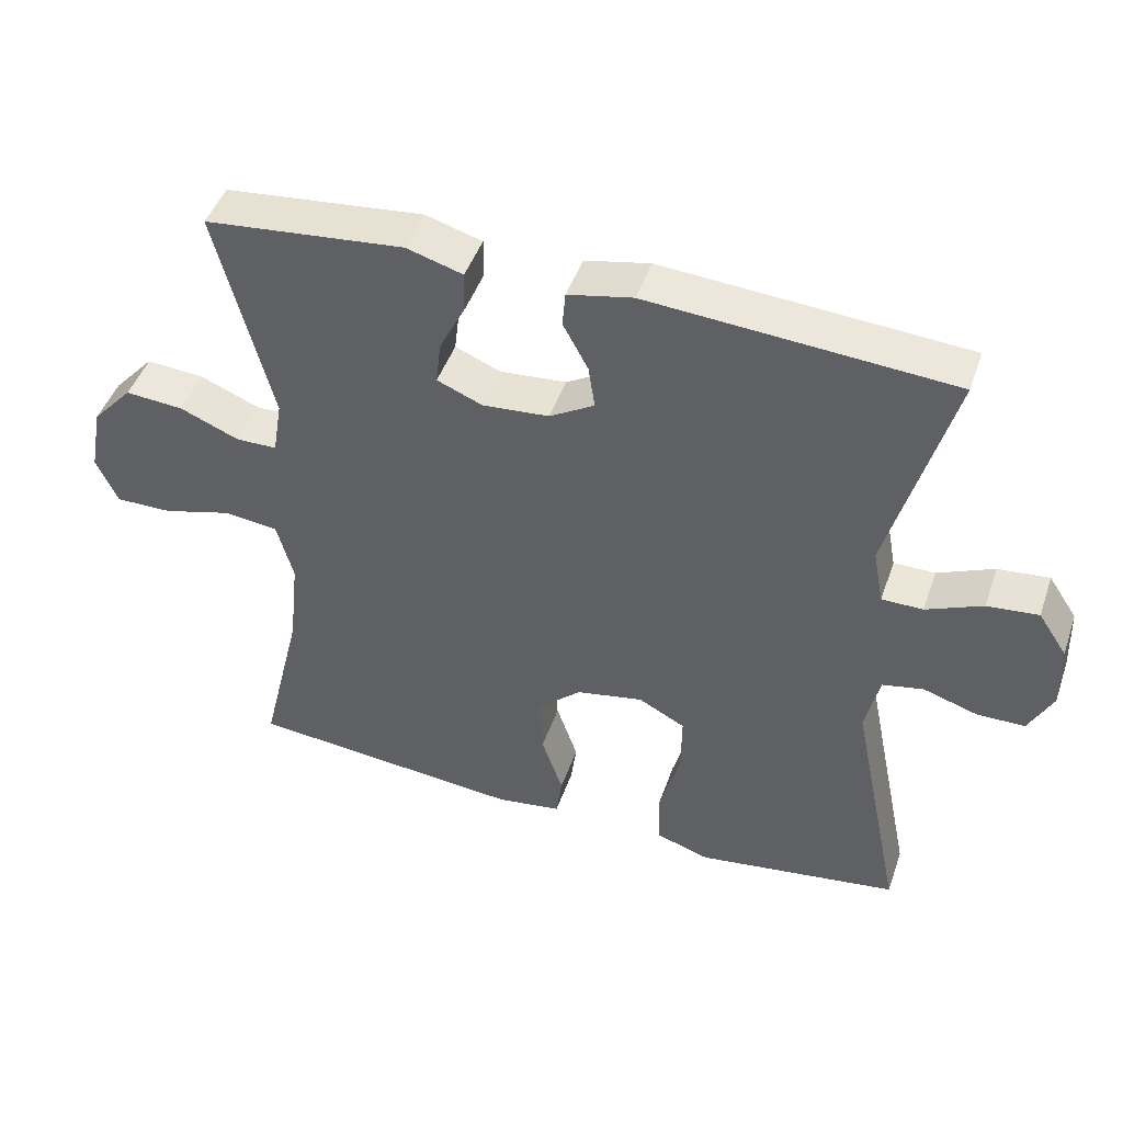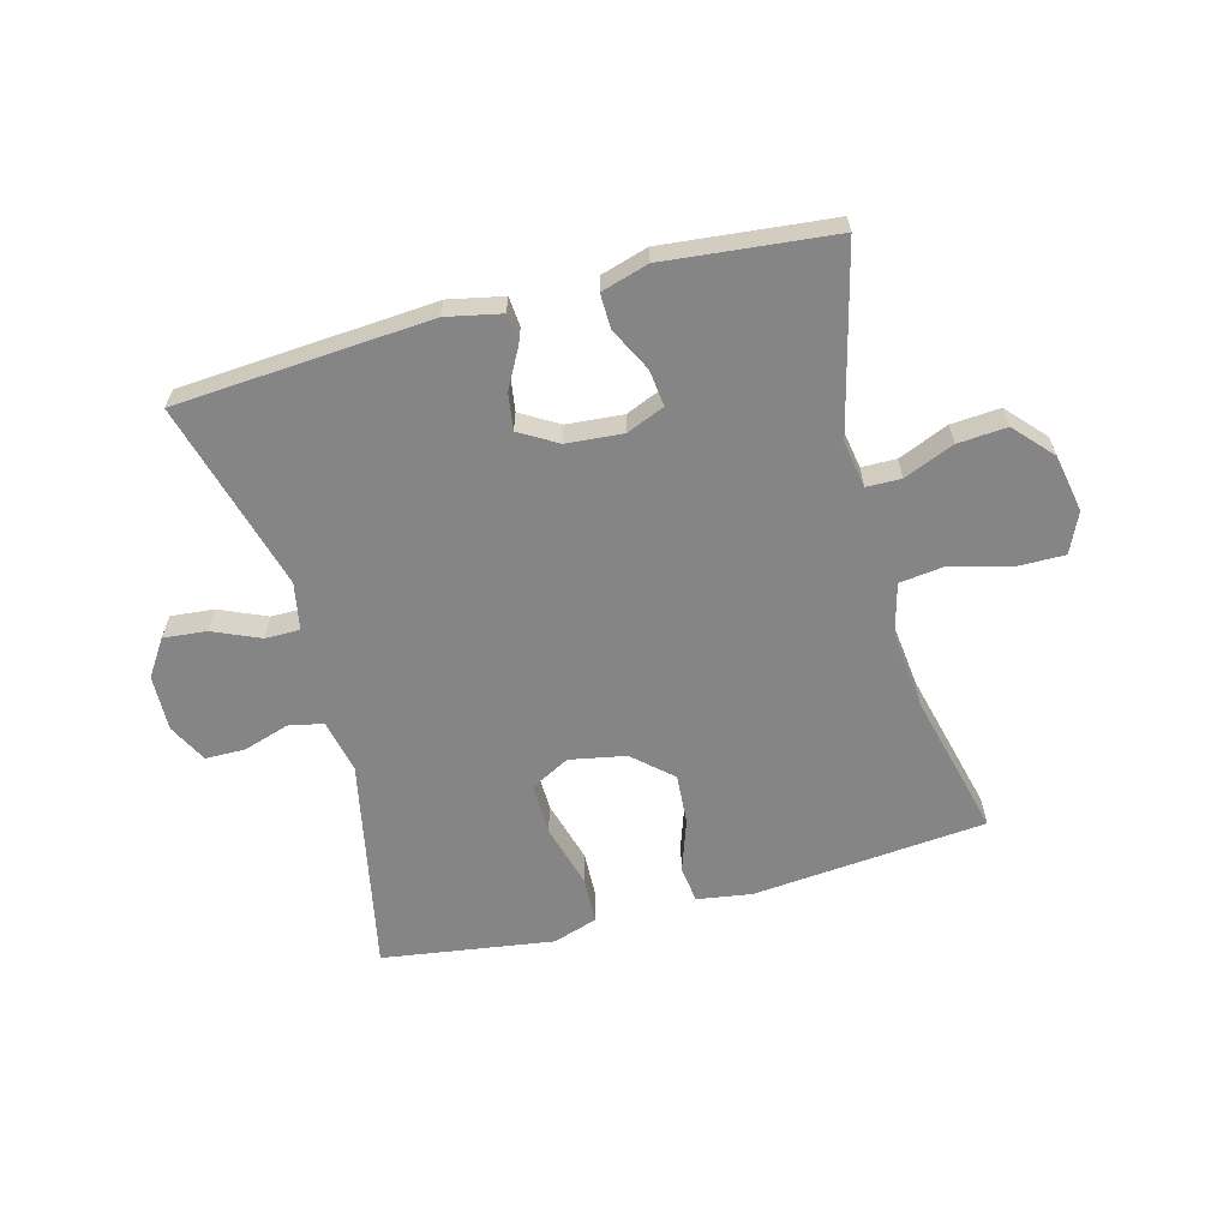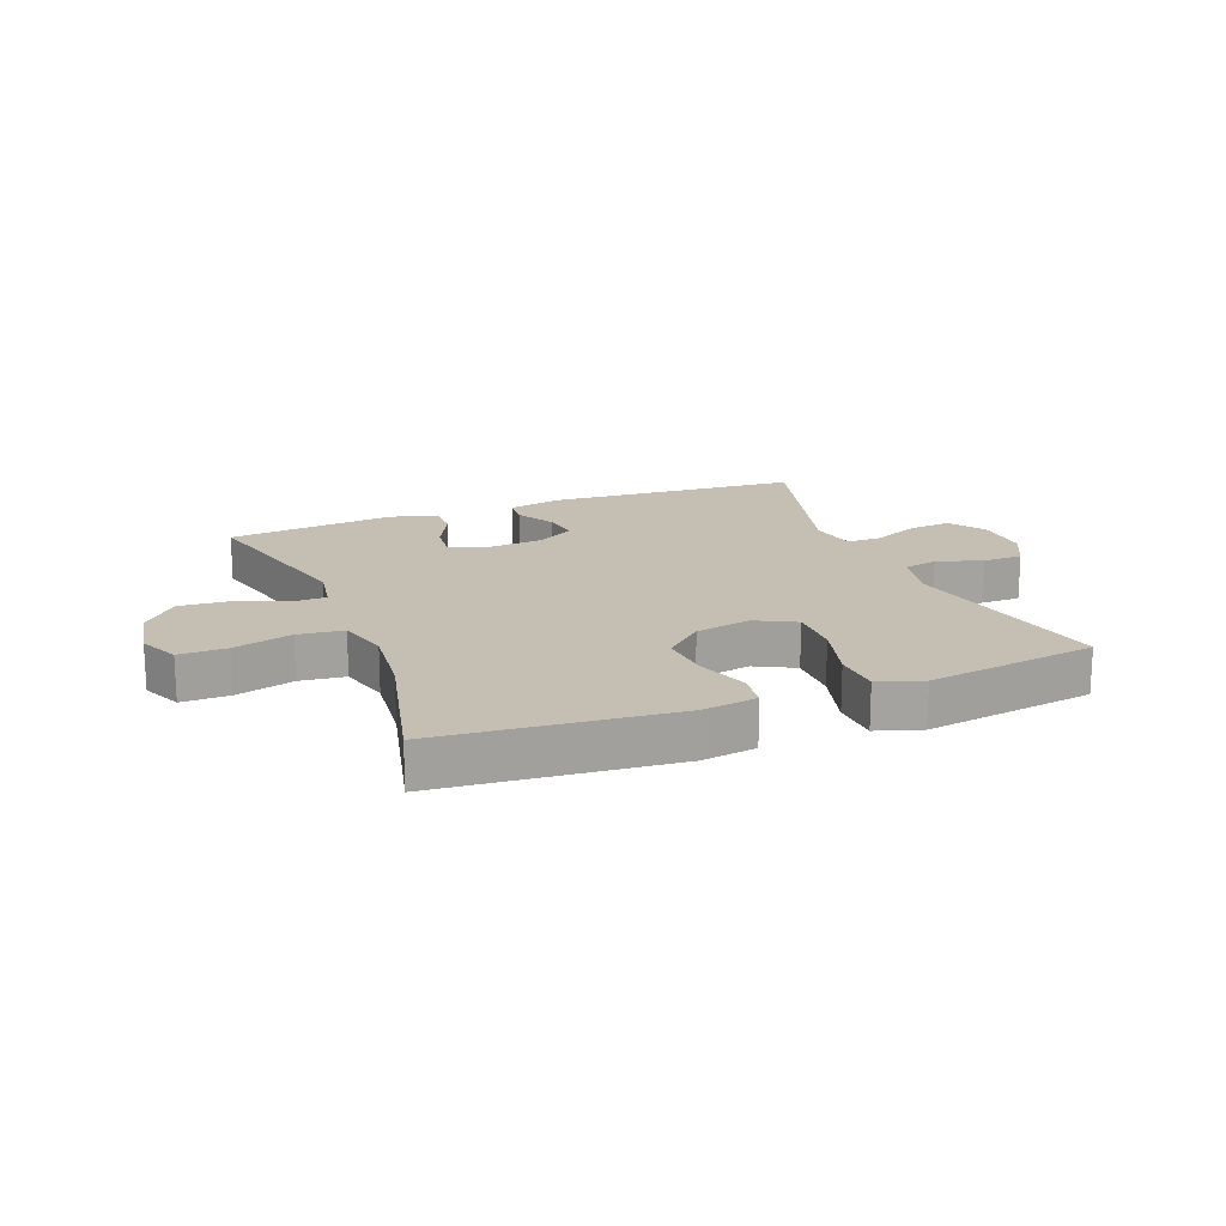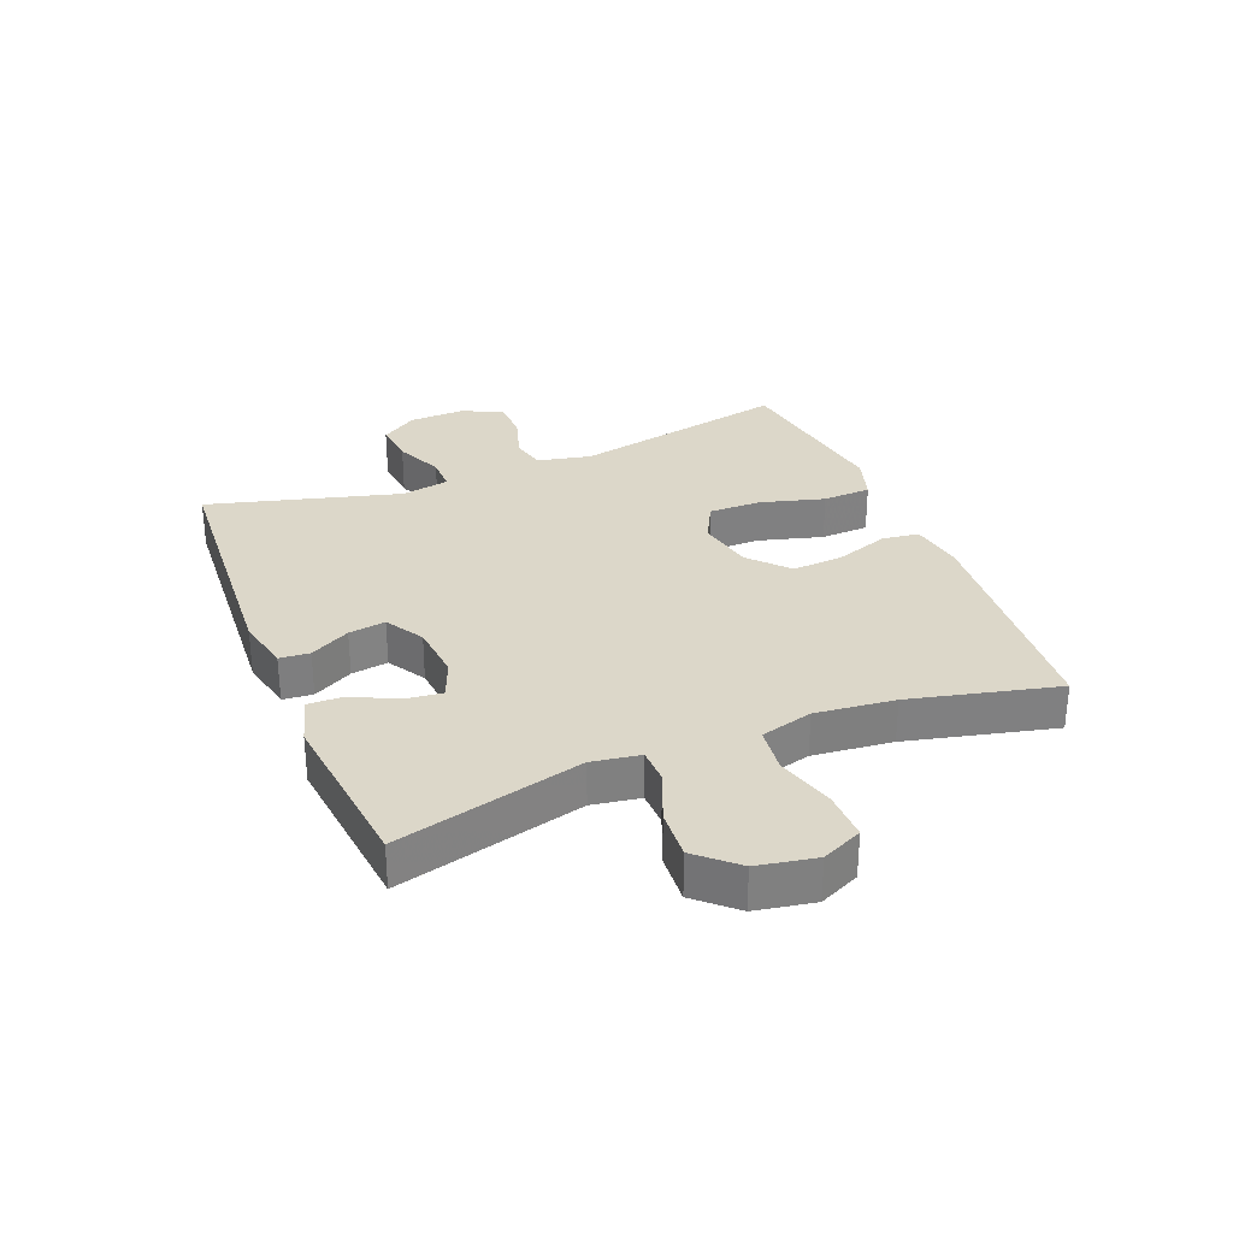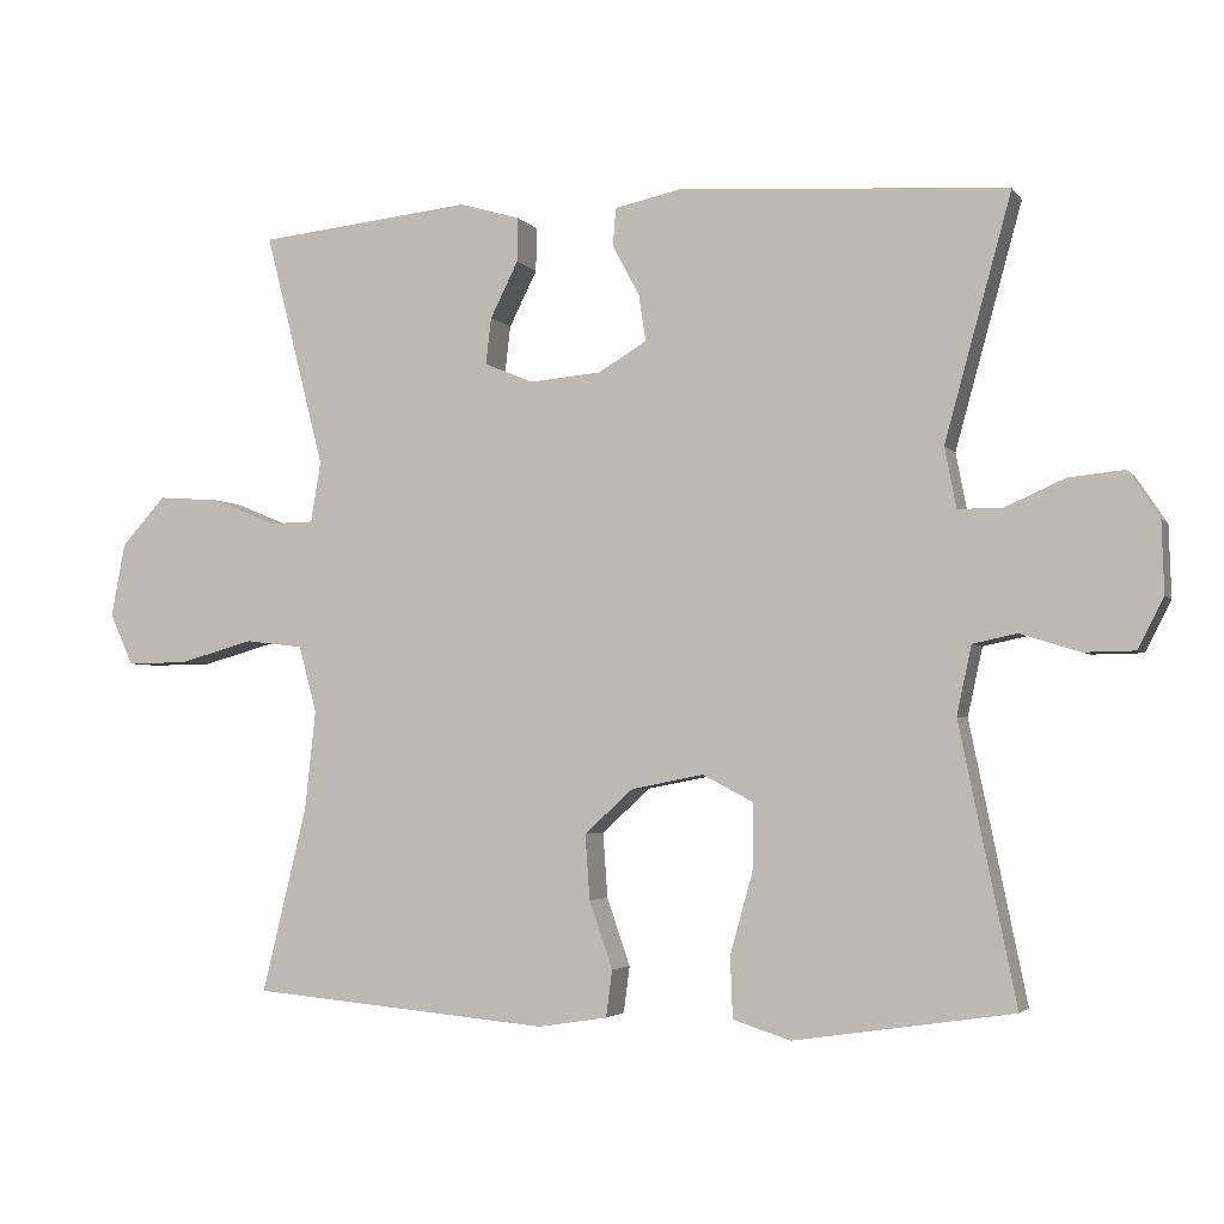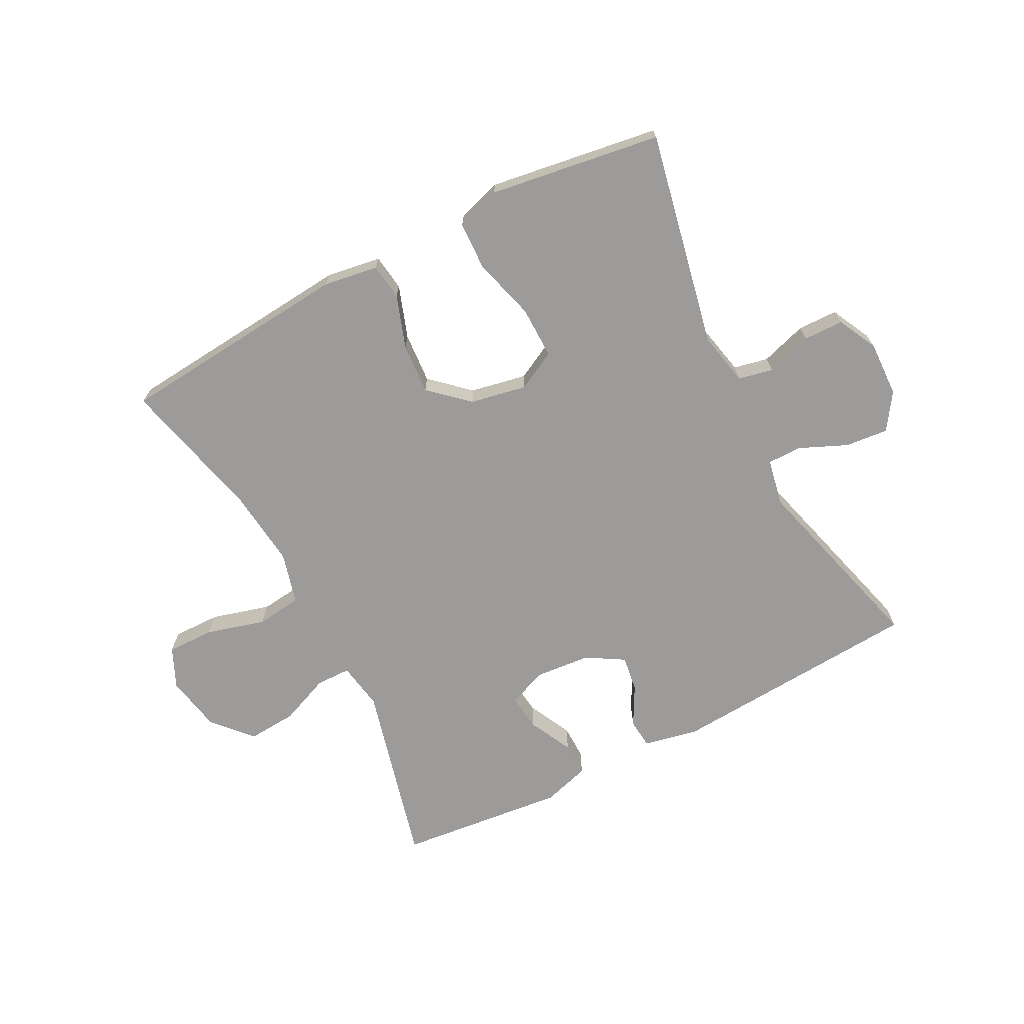
<metadata>
{"format":"obj","ext":"obj","renderer":"f3d","projection":"perspective","resolution":1024,"background":"white","views":[{"elev":46.1,"azim":-161.2,"up":"+Z"},{"elev":-61.9,"azim":15.1,"up":"+Y"},{"elev":17.6,"azim":158.6,"up":"+Y"},{"elev":30.3,"azim":67.9,"up":"+Y"},{"elev":-3.3,"azim":-161.3,"up":"+Z"},{"elev":-69.7,"azim":-152.6,"up":"+Y"}]}
</metadata>
<code>
v 0.5 0.07 -0.5
v 0.113 0.07 -0.535
v 0.023 0.07 -0.521
v 0.015 0.07 -0.461
v 0.045 0.07 -0.374
v 0.051 0.07 -0.29
v -0.012 0.07 -0.233
v -0.105 0.07 -0.215
v -0.17 0.07 -0.249
v -0.169 0.07 -0.335
v -0.14 0.07 -0.439
v -0.143 0.07 -0.518
v -0.217 0.07 -0.542
v -0.332 0.07 -0.525
v -0.5 0.07 -0.5
v -0.427 0.07 -0.144
v -0.446 0.07 -0.056
v -0.503 0.07 -0.044
v -0.579 0.07 -0.068
v -0.645 0.07 -0.067
v -0.678 0.07 -0.002
v -0.675 0.07 0.09
v -0.635 0.07 0.15
v -0.564 0.07 0.143
v -0.486 0.07 0.109
v -0.429 0.07 0.109
v -0.414 0.07 0.187
v -0.5 0.07 0.5
v -0.08 0.07 0.529
v 0.01 0.07 0.51
v 0.014 0.07 0.461
v -0.021 0.07 0.396
v -0.03 0.07 0.336
v 0.032 0.07 0.299
v 0.125 0.07 0.291
v 0.188 0.07 0.317
v 0.181 0.07 0.377
v 0.145 0.07 0.449
v 0.144 0.07 0.506
v 0.222 0.07 0.529
v 0.5 0.07 0.5
v 0.423 0.07 0.197
v 0.436 0.07 0.119
v 0.493 0.07 0.118
v 0.576 0.07 0.152
v 0.657 0.07 0.158
v 0.714 0.07 0.095
v 0.732 0.07 0
v 0.702 0.07 -0.066
v 0.623 0.07 -0.065
v 0.526 0.07 -0.038
v 0.451 0.07 -0.047
v 0.428 0.07 -0.132
v 0.442 0.07 -0.261
v 0.5 0 -0.5
v 0.113 0 -0.535
v 0.023 0 -0.521
v 0.015 0 -0.461
v 0.045 0 -0.374
v 0.051 0 -0.29
v -0.012 0 -0.233
v -0.105 0 -0.215
v -0.17 0 -0.249
v -0.169 0 -0.335
v -0.14 0 -0.439
v -0.143 0 -0.518
v -0.217 0 -0.542
v -0.332 0 -0.525
v -0.5 0 -0.5
v -0.427 0 -0.144
v -0.446 0 -0.056
v -0.503 0 -0.044
v -0.579 0 -0.068
v -0.645 0 -0.067
v -0.678 0 -0.002
v -0.675 0 0.09
v -0.635 0 0.15
v -0.564 0 0.143
v -0.486 0 0.109
v -0.429 0 0.109
v -0.414 0 0.187
v -0.5 0 0.5
v -0.08 0 0.529
v 0.01 0 0.51
v 0.014 0 0.461
v -0.021 0 0.396
v -0.03 0 0.336
v 0.032 0 0.299
v 0.125 0 0.291
v 0.188 0 0.317
v 0.181 0 0.377
v 0.145 0 0.449
v 0.144 0 0.506
v 0.222 0 0.529
v 0.5 0 0.5
v 0.423 0 0.197
v 0.436 0 0.119
v 0.493 0 0.118
v 0.576 0 0.152
v 0.657 0 0.158
v 0.714 0 0.095
v 0.732 0 0
v 0.702 0 -0.066
v 0.623 0 -0.065
v 0.526 0 -0.038
v 0.451 0 -0.047
v 0.428 0 -0.132
v 0.442 0 -0.261
f 49 50 51
f 48 49 51
f 47 48 51
f 46 47 51
f 45 46 51
f 44 45 51
f 43 44 51 52
f 42 43 52 53
f 40 41 42
f 39 40 42
f 38 39 42
f 37 38 42
f 36 37 42 53
f 30 31 32
f 29 30 32
f 28 29 32
f 27 28 32
f 26 27 32 33
f 23 24 25
f 22 23 25
f 21 22 25
f 20 21 25
f 19 20 25
f 18 19 25
f 17 18 25 26
f 26 33 34
f 17 26 34
f 16 17 34
f 14 15 16
f 13 14 16
f 12 13 16
f 11 12 16
f 10 11 16
f 3 4 5
f 2 3 5
f 1 2 5
f 54 1 5
f 54 5 6
f 53 54 6
f 36 53 6
f 35 36 6
f 9 10 16
f 16 34 35
f 9 16 35
f 8 9 35
f 35 6 7
f 7 8 35
f 105 104 103
f 105 103 102
f 105 102 101
f 105 101 100
f 105 100 99
f 105 99 98
f 106 105 98 97
f 107 106 97 96
f 96 95 94
f 96 94 93
f 96 93 92
f 96 92 91
f 107 96 91 90
f 86 85 84
f 86 84 83
f 86 83 82
f 86 82 81
f 87 86 81 80
f 79 78 77
f 79 77 76
f 79 76 75
f 79 75 74
f 79 74 73
f 79 73 72
f 80 79 72 71
f 88 87 80
f 88 80 71
f 88 71 70
f 70 69 68
f 70 68 67
f 70 67 66
f 70 66 65
f 70 65 64
f 59 58 57
f 59 57 56
f 59 56 55
f 59 55 108
f 60 59 108
f 60 108 107
f 60 107 90
f 60 90 89
f 70 64 63
f 89 88 70
f 89 70 63
f 89 63 62
f 61 60 89
f 89 62 61
f 1 55 56 2
f 2 56 57 3
f 3 57 58 4
f 4 58 59 5
f 5 59 60 6
f 6 60 61 7
f 7 61 62 8
f 8 62 63 9
f 9 63 64 10
f 10 64 65 11
f 11 65 66 12
f 12 66 67 13
f 13 67 68 14
f 14 68 69 15
f 15 69 70 16
f 16 70 71 17
f 17 71 72 18
f 18 72 73 19
f 19 73 74 20
f 20 74 75 21
f 21 75 76 22
f 22 76 77 23
f 23 77 78 24
f 24 78 79 25
f 25 79 80 26
f 26 80 81 27
f 27 81 82 28
f 28 82 83 29
f 29 83 84 30
f 30 84 85 31
f 31 85 86 32
f 32 86 87 33
f 33 87 88 34
f 34 88 89 35
f 35 89 90 36
f 36 90 91 37
f 37 91 92 38
f 38 92 93 39
f 39 93 94 40
f 40 94 95 41
f 41 95 96 42
f 42 96 97 43
f 43 97 98 44
f 44 98 99 45
f 45 99 100 46
f 46 100 101 47
f 47 101 102 48
f 48 102 103 49
f 49 103 104 50
f 50 104 105 51
f 51 105 106 52
f 52 106 107 53
f 53 107 108 54
f 54 108 55 1

</code>
